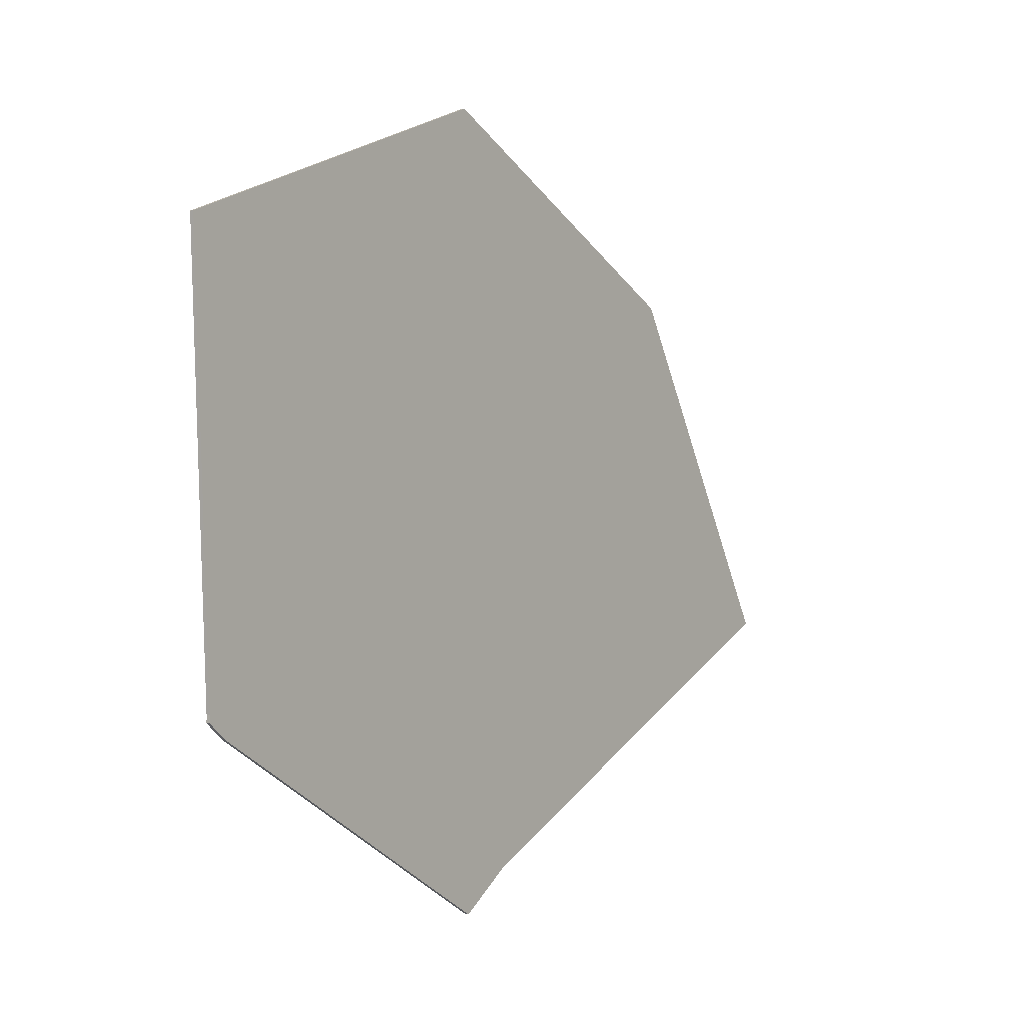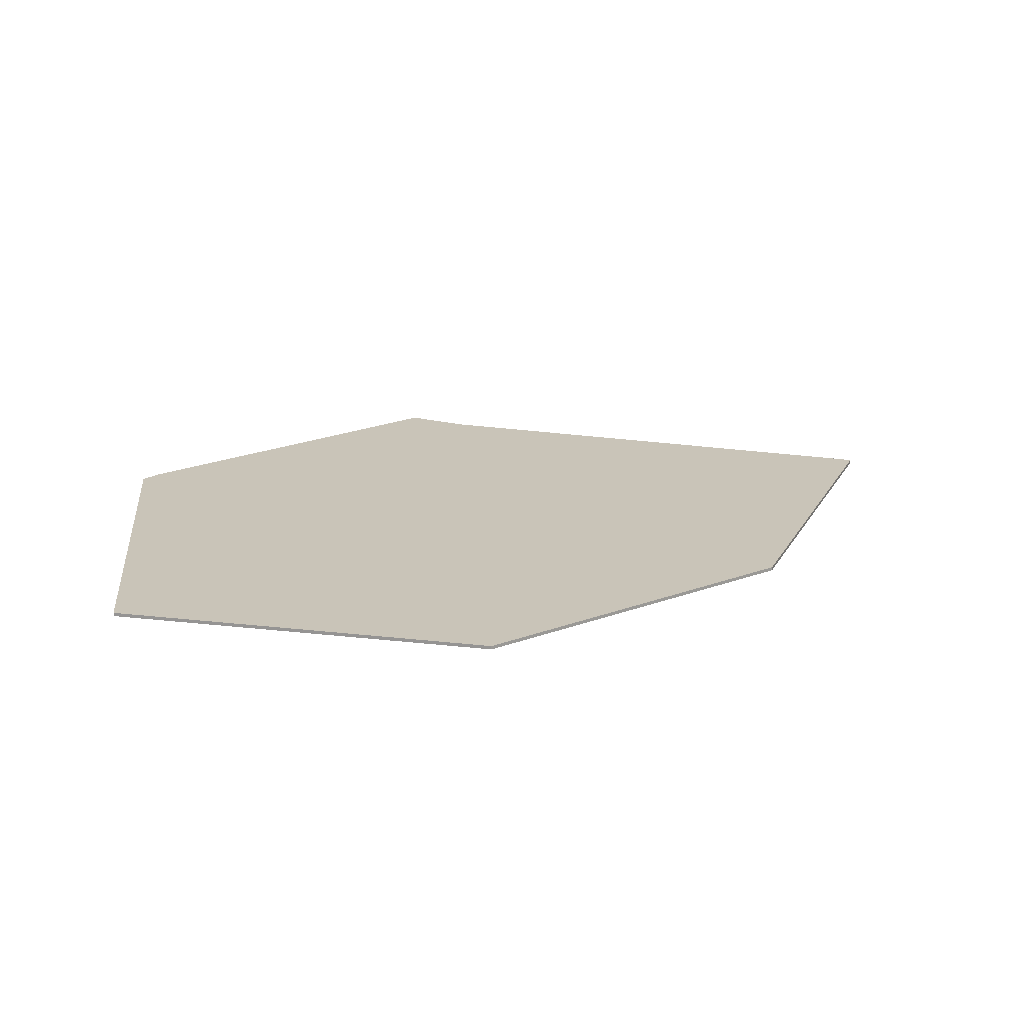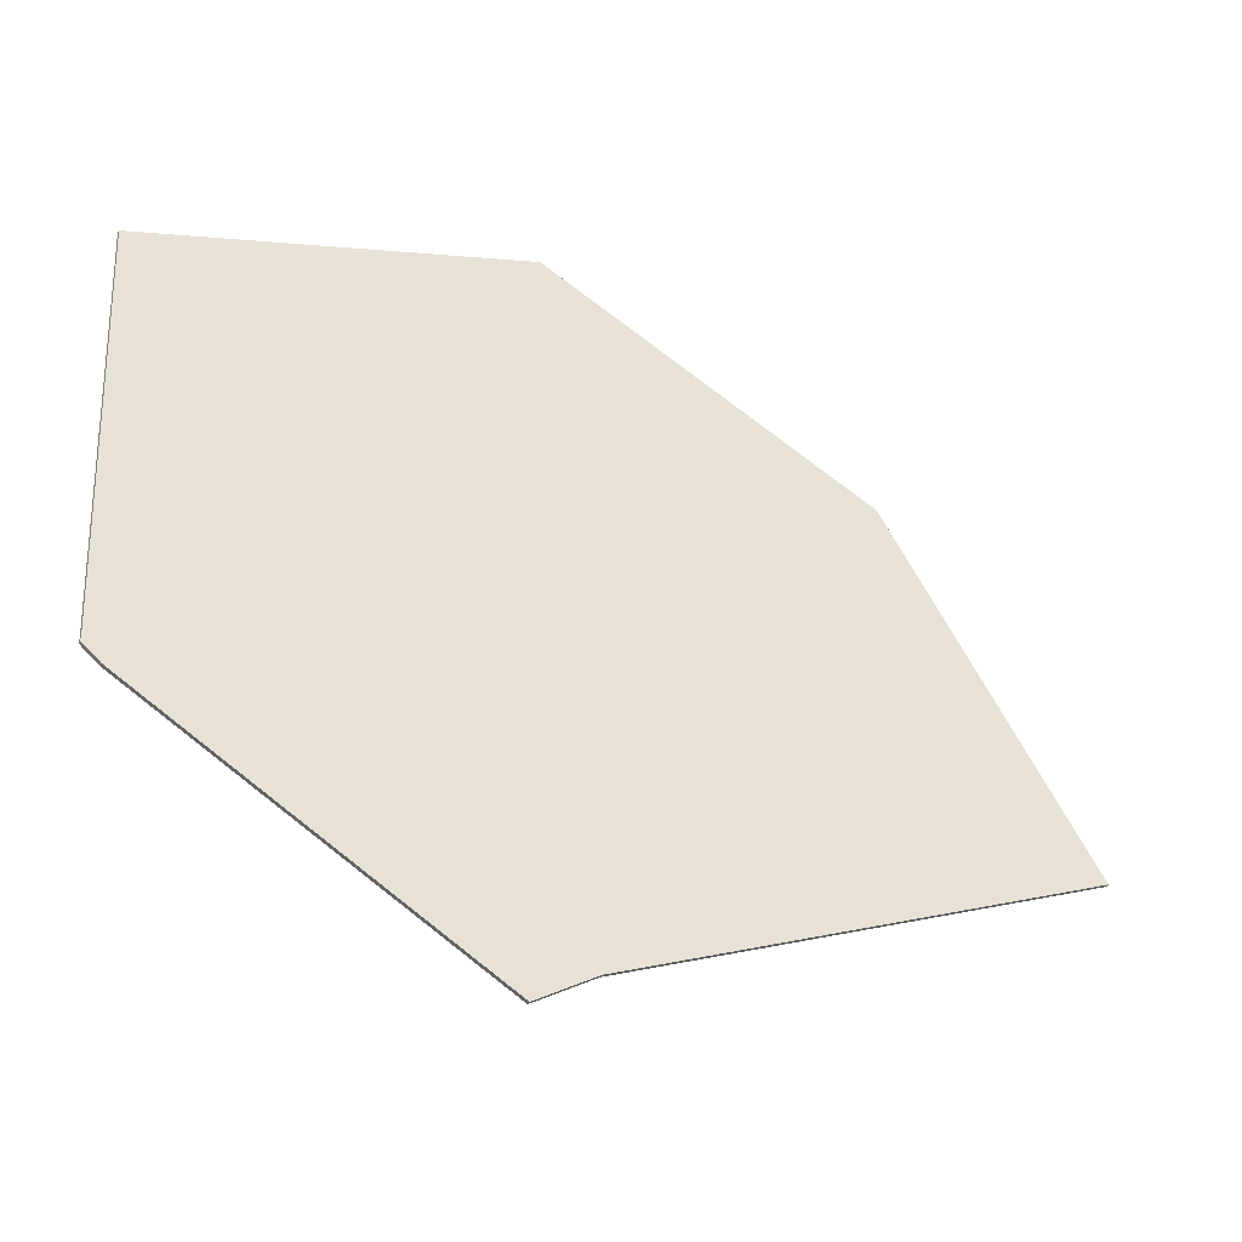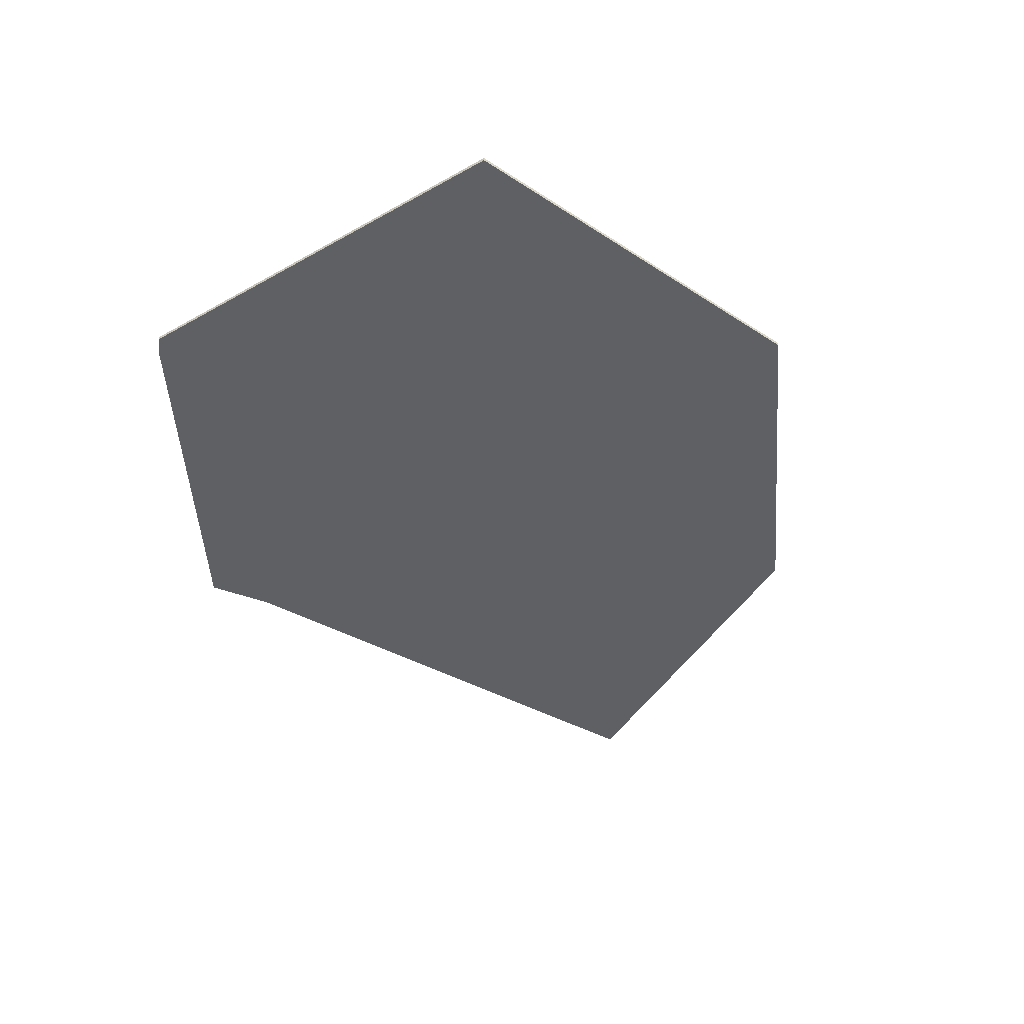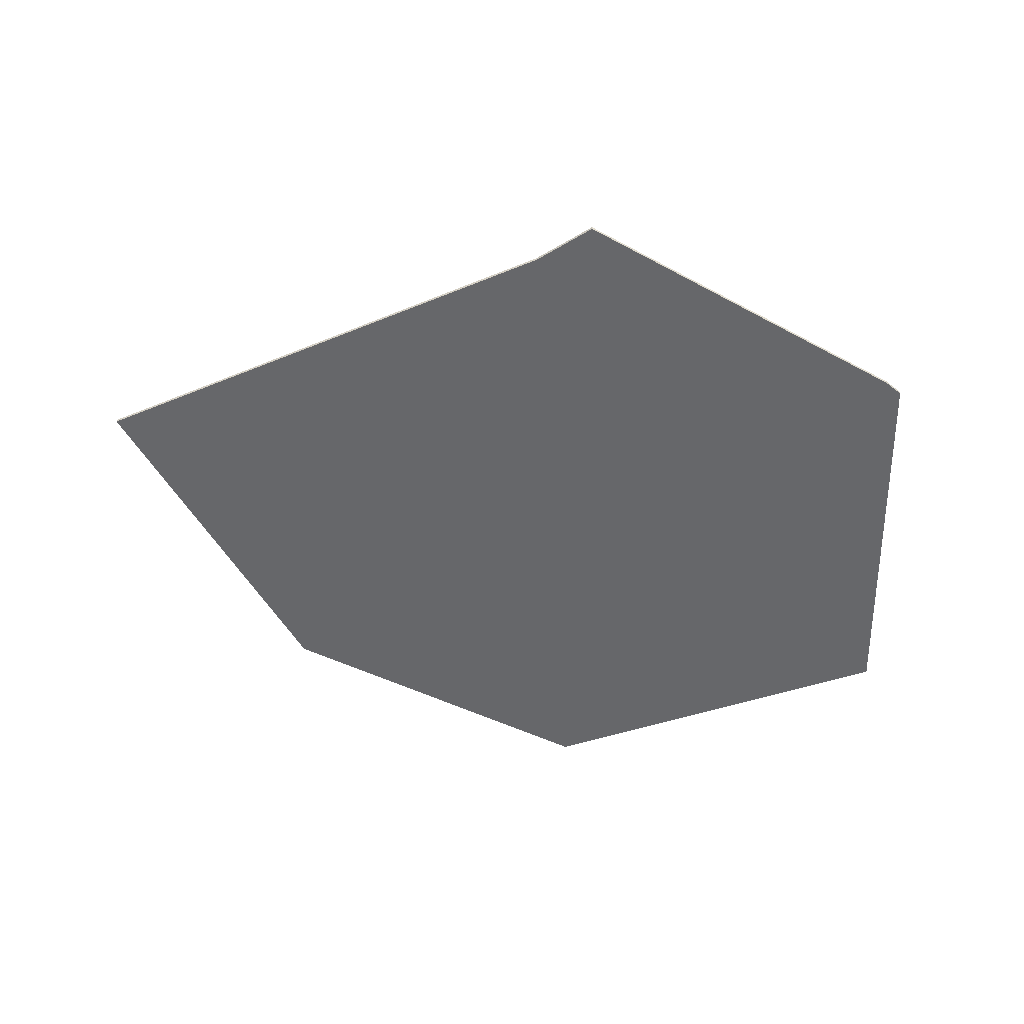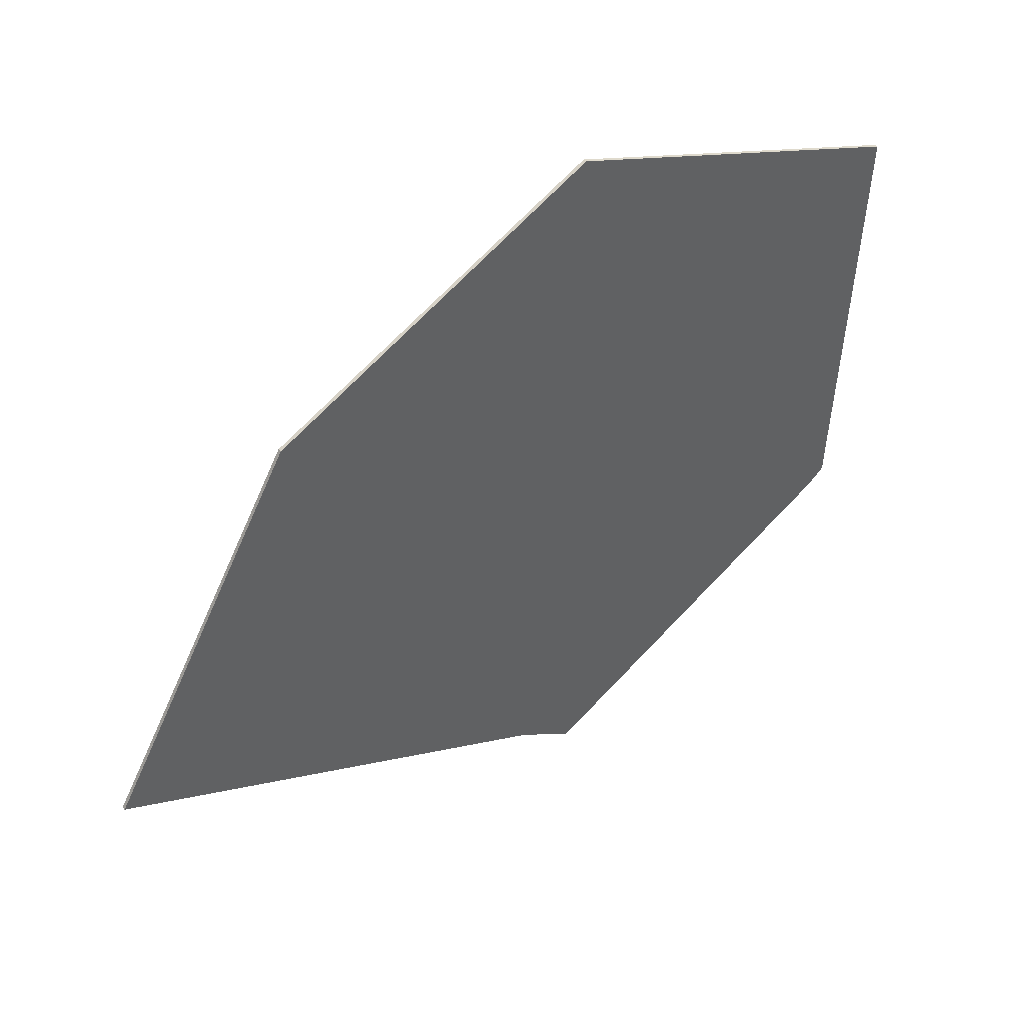
<metadata>
{"format":"obj","ext":"obj","renderer":"f3d","projection":"perspective","resolution":1024,"background":"white","views":[{"elev":-1.3,"azim":125.6,"up":"+Y"},{"elev":20.1,"azim":171.1,"up":"+Z"},{"elev":-40.2,"azim":153.5,"up":"+Y"},{"elev":-42.8,"azim":121.0,"up":"+Z"},{"elev":-52.1,"azim":-1.7,"up":"+Z"},{"elev":44.1,"azim":-37.2,"up":"+Y"}]}
</metadata>
<code>
v 662 -1804 0
v 606 -1899 0
v 737 -1962 0
v 753 -1973 0
v 848 -1921 0
v 853 -1917 0
v 853 -1915 0
v 859 -1799 0
v 755 -1759 0
v 662 -1804 1
v 606 -1899 1
v 737 -1962 1
v 753 -1973 1
v 848 -1921 1
v 853 -1917 1
v 853 -1915 1
v 859 -1799 1
v 755 -1759 1
f 2 1 9
f 5 4 3
f 7 6 5
f 9 8 7
f 3 2 9
f 7 5 3
f 3 9 7
f 18 10 11
f 12 13 14
f 14 15 16
f 16 17 18
f 18 11 12
f 12 14 16
f 16 18 12
f 11 10 2
f 2 10 1
f 12 11 3
f 3 11 2
f 13 12 4
f 4 12 3
f 14 13 5
f 5 13 4
f 15 14 6
f 6 14 5
f 16 15 7
f 7 15 6
f 17 16 8
f 8 16 7
f 10 18 1
f 1 18 9
f 18 17 9
f 9 17 8

</code>
